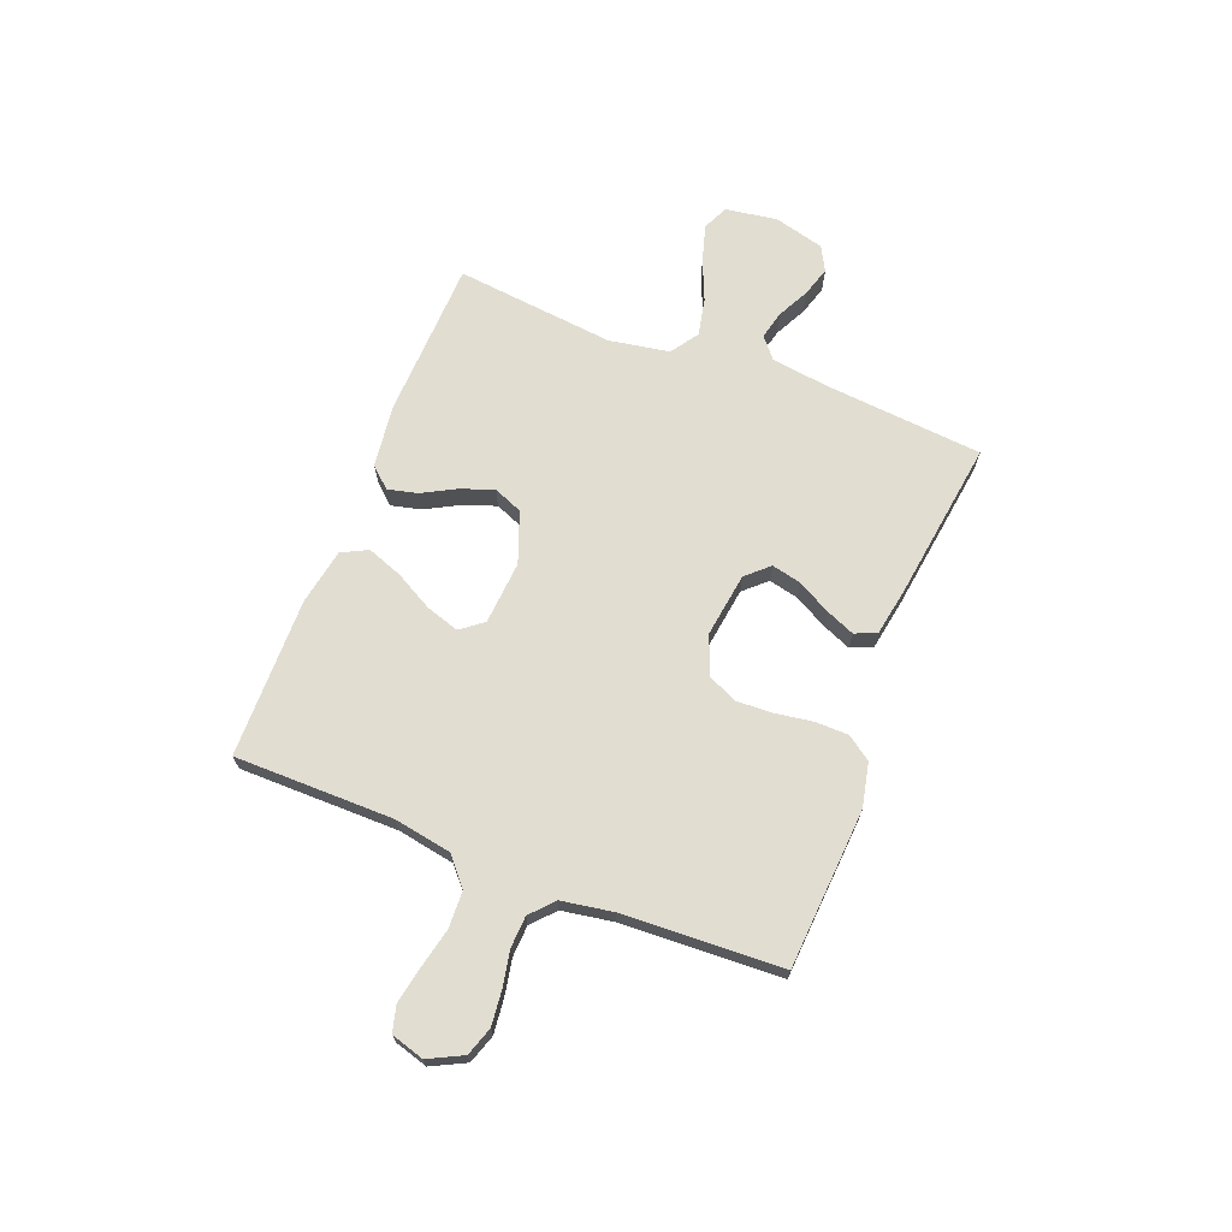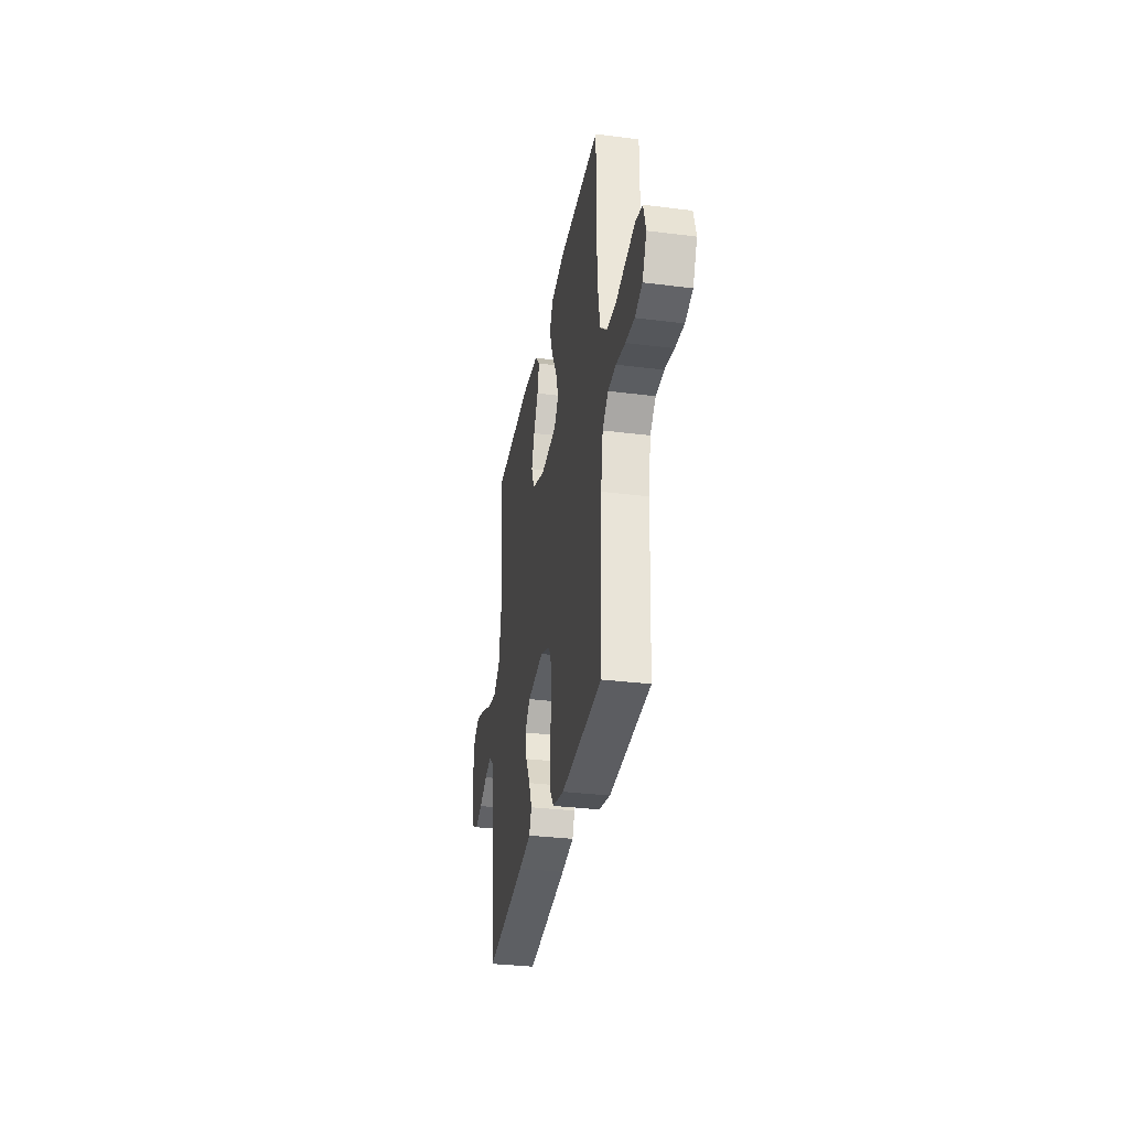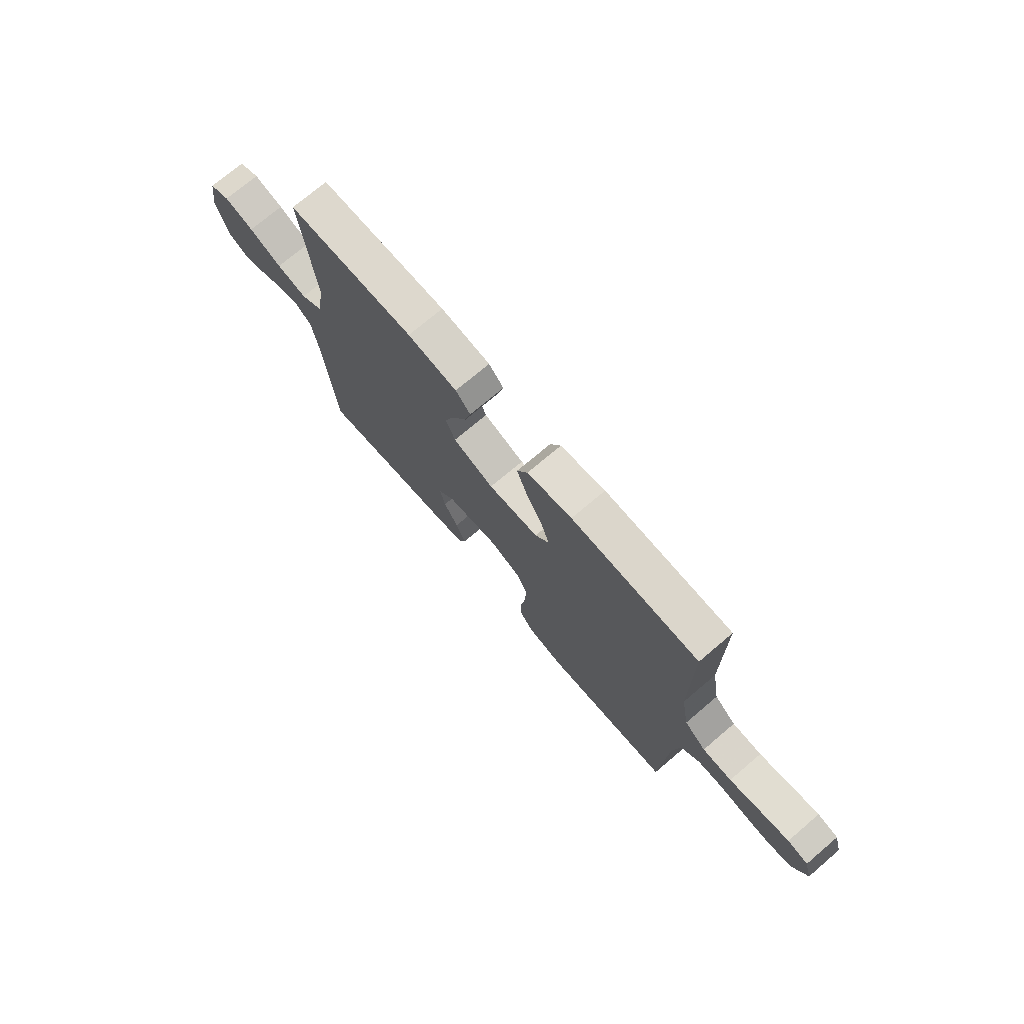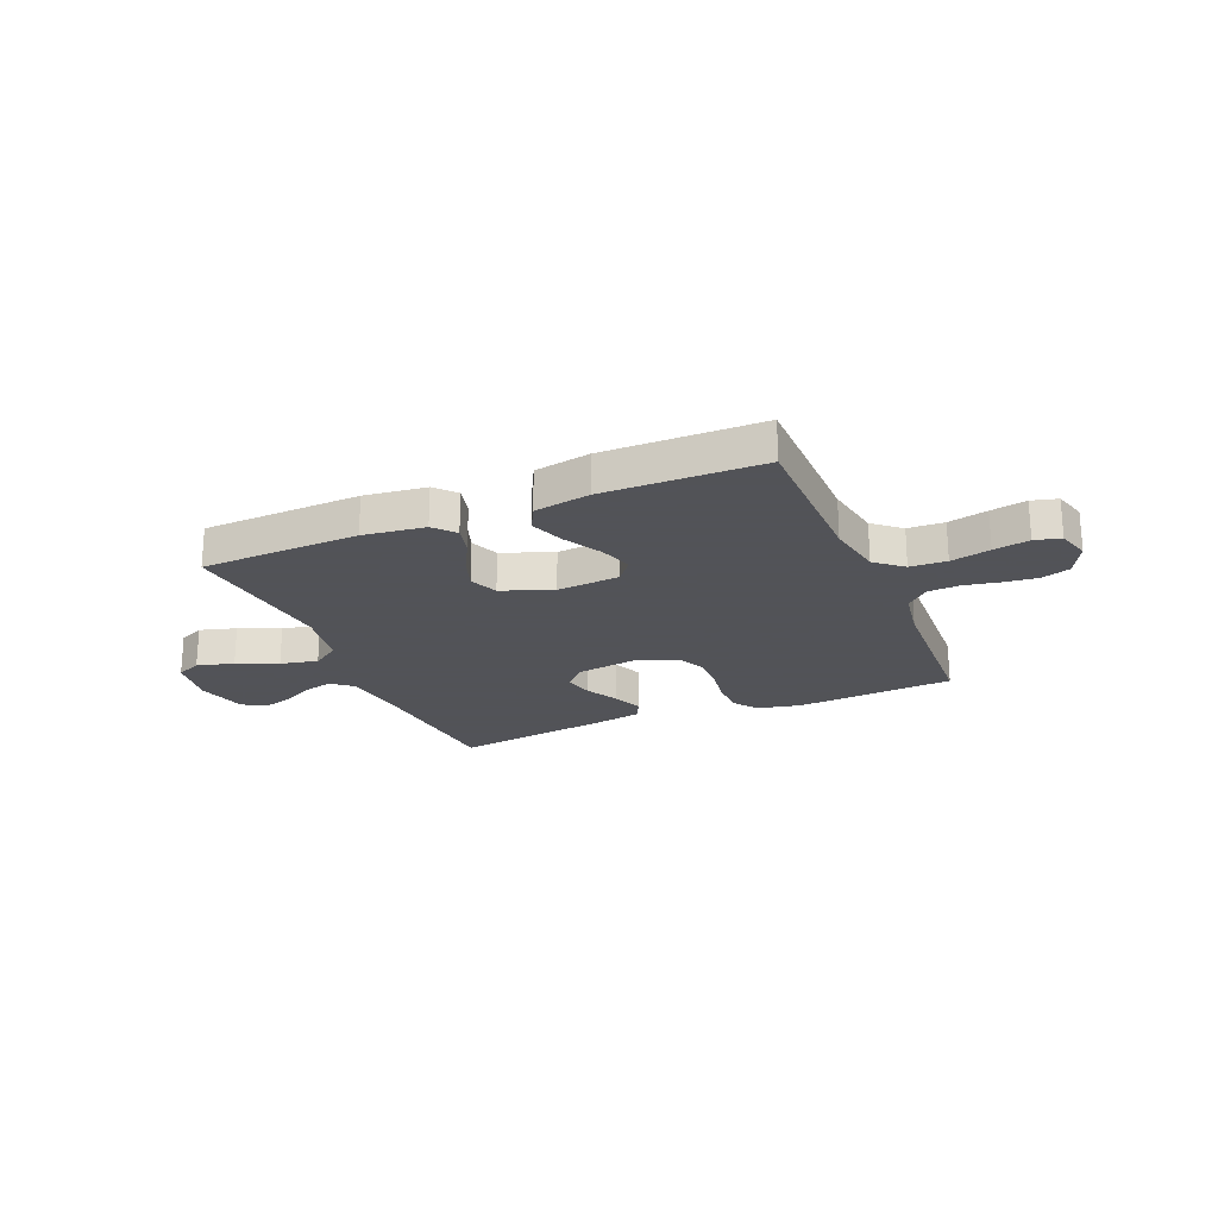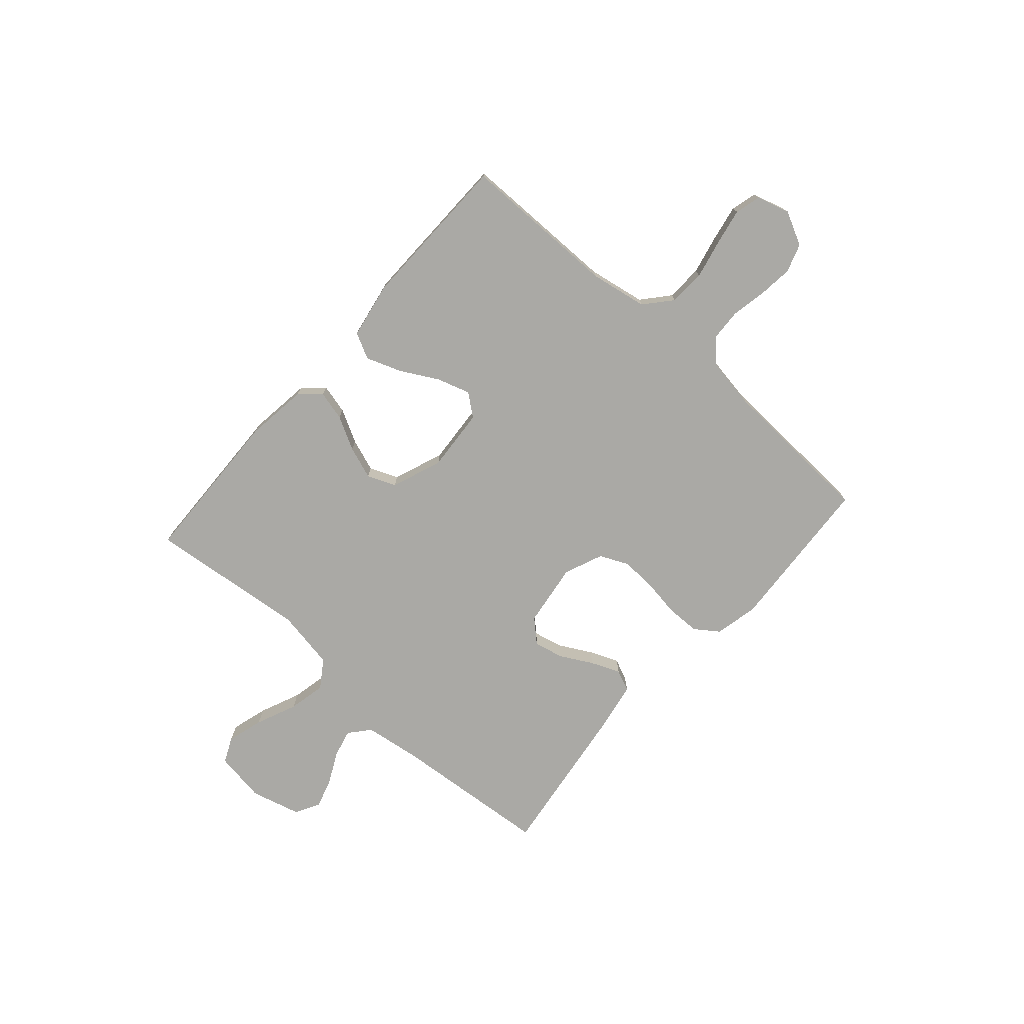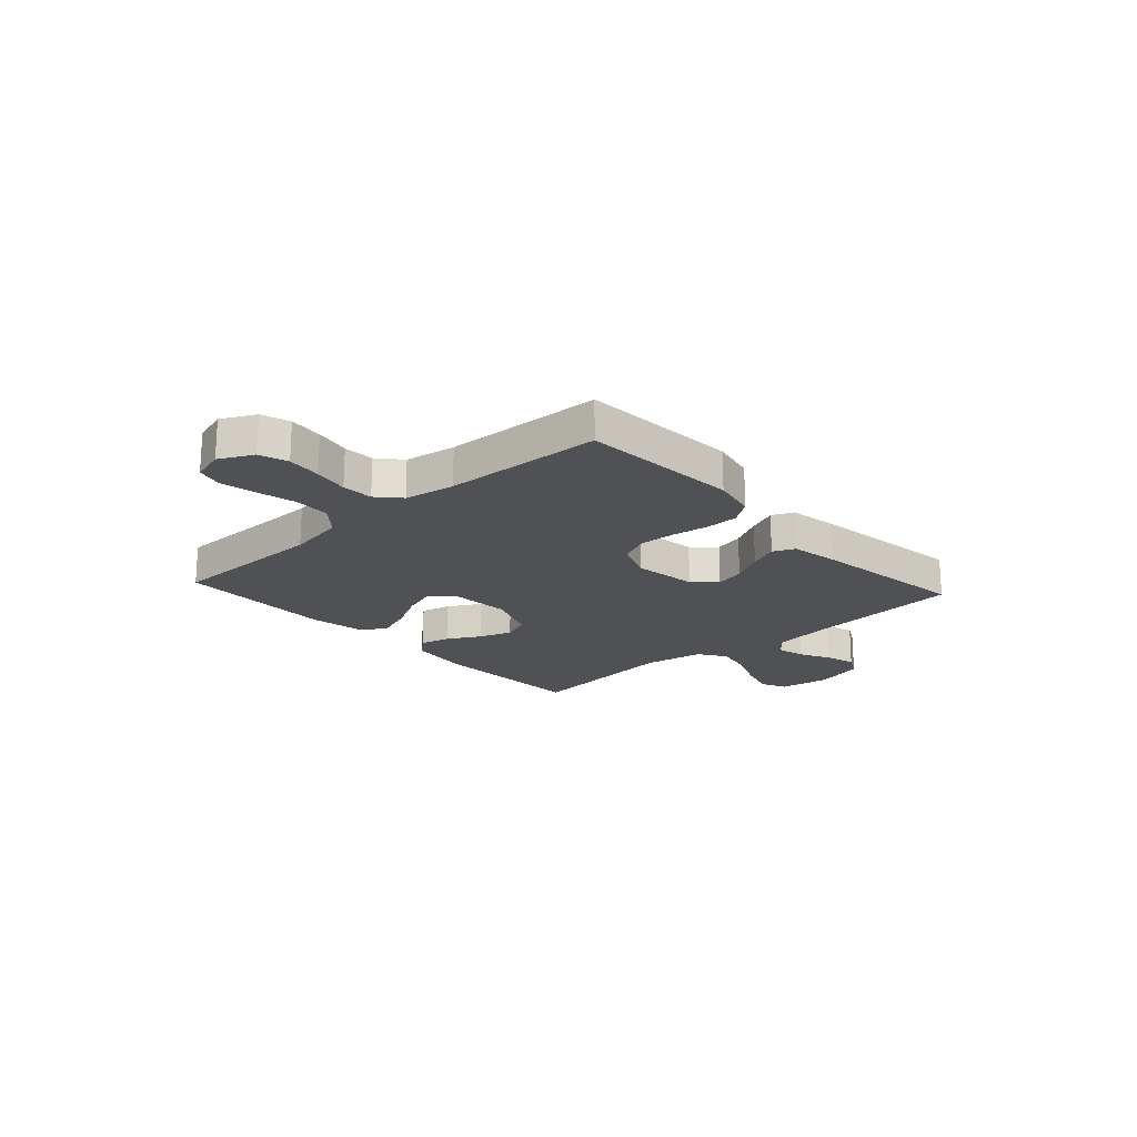
<metadata>
{"format":"obj","ext":"obj","renderer":"f3d","projection":"perspective","resolution":1024,"background":"white","views":[{"elev":68.7,"azim":111.4,"up":"+Y"},{"elev":-32.6,"azim":80.0,"up":"+Z"},{"elev":73.2,"azim":49.7,"up":"+Z"},{"elev":-22.5,"azim":22.9,"up":"+Y"},{"elev":-75.3,"azim":48.5,"up":"+Y"},{"elev":-19.7,"azim":132.2,"up":"+Y"}]}
</metadata>
<code>
v -0.5 0.07 -0.5
v -0.526 0.07 -0.2
v -0.541 0.07 -0.093
v -0.58 0.07 -0.06
v -0.633 0.07 -0.073
v -0.693 0.07 -0.103
v -0.749 0.07 -0.12
v -0.795 0.07 -0.095
v -0.82 0.07 0
v -0.805 0.07 0.097
v -0.757 0.07 0.119
v -0.688 0.07 0.099
v -0.611 0.07 0.066
v -0.54 0.07 0.051
v -0.488 0.07 0.086
v -0.468 0.07 0.2
v -0.5 0.07 0.5
v -0.2 0.07 0.51
v -0.083 0.07 0.495
v -0.048 0.07 0.456
v -0.062 0.07 0.4
v -0.096 0.07 0.337
v -0.118 0.07 0.275
v -0.096 0.07 0.221
v 0 0.07 0.185
v 0.119 0.07 0.194
v 0.152 0.07 0.236
v 0.132 0.07 0.299
v 0.093 0.07 0.37
v 0.069 0.07 0.436
v 0.094 0.07 0.485
v 0.2 0.07 0.504
v 0.5 0.07 0.5
v 0.501 0.07 0.2
v 0.52 0.07 0.092
v 0.571 0.07 0.048
v 0.64 0.07 0.045
v 0.715 0.07 0.062
v 0.783 0.07 0.075
v 0.832 0.07 0.062
v 0.85 0.07 0
v 0.818 0.07 -0.064
v 0.764 0.07 -0.082
v 0.699 0.07 -0.075
v 0.632 0.07 -0.062
v 0.573 0.07 -0.065
v 0.53 0.07 -0.104
v 0.514 0.07 -0.2
v 0.5 0.07 -0.5
v 0.2 0.07 -0.52
v 0.117 0.07 -0.502
v 0.085 0.07 -0.457
v 0.084 0.07 -0.394
v 0.095 0.07 -0.323
v 0.098 0.07 -0.255
v 0.073 0.07 -0.201
v 0 0.07 -0.171
v -0.121 0.07 -0.188
v -0.16 0.07 -0.23
v -0.147 0.07 -0.286
v -0.114 0.07 -0.347
v -0.091 0.07 -0.402
v -0.109 0.07 -0.443
v -0.2 0.07 -0.459
v -0.5 0 -0.5
v -0.526 0 -0.2
v -0.541 0 -0.093
v -0.58 0 -0.06
v -0.633 0 -0.073
v -0.693 0 -0.103
v -0.749 0 -0.12
v -0.795 0 -0.095
v -0.82 0 0
v -0.805 0 0.097
v -0.757 0 0.119
v -0.688 0 0.099
v -0.611 0 0.066
v -0.54 0 0.051
v -0.488 0 0.086
v -0.468 0 0.2
v -0.5 0 0.5
v -0.2 0 0.51
v -0.083 0 0.495
v -0.048 0 0.456
v -0.062 0 0.4
v -0.096 0 0.337
v -0.118 0 0.275
v -0.096 0 0.221
v 0 0 0.185
v 0.119 0 0.194
v 0.152 0 0.236
v 0.132 0 0.299
v 0.093 0 0.37
v 0.069 0 0.436
v 0.094 0 0.485
v 0.2 0 0.504
v 0.5 0 0.5
v 0.501 0 0.2
v 0.52 0 0.092
v 0.571 0 0.048
v 0.64 0 0.045
v 0.715 0 0.062
v 0.783 0 0.075
v 0.832 0 0.062
v 0.85 0 0
v 0.818 0 -0.064
v 0.764 0 -0.082
v 0.699 0 -0.075
v 0.632 0 -0.062
v 0.573 0 -0.065
v 0.53 0 -0.104
v 0.514 0 -0.2
v 0.5 0 -0.5
v 0.2 0 -0.52
v 0.117 0 -0.502
v 0.085 0 -0.457
v 0.084 0 -0.394
v 0.095 0 -0.323
v 0.098 0 -0.255
v 0.073 0 -0.201
v 0 0 -0.171
v -0.121 0 -0.188
v -0.16 0 -0.23
v -0.147 0 -0.286
v -0.114 0 -0.347
v -0.091 0 -0.402
v -0.109 0 -0.443
v -0.2 0 -0.459
f 64 1 2
f 63 64 2
f 62 63 2
f 61 62 2
f 60 61 2
f 59 60 2 3
f 58 59 3 4
f 57 58 4
f 52 53 54
f 51 52 54
f 50 51 54
f 49 50 54
f 48 49 54
f 47 48 54 55
f 46 47 55 56
f 43 44 45
f 42 43 45
f 41 42 45
f 40 41 45
f 39 40 45
f 38 39 45
f 37 38 45
f 36 37 45 46
f 46 56 57
f 36 46 57
f 35 36 57
f 32 33 34
f 31 32 34
f 30 31 34
f 29 30 34
f 28 29 34
f 27 28 34 35
f 20 21 22
f 19 20 22
f 18 19 22
f 17 18 22
f 16 17 22
f 15 16 22 23
f 14 15 23 24
f 11 12 13
f 10 11 13
f 9 10 13
f 8 9 13
f 7 8 13
f 6 7 13
f 5 6 13
f 4 5 13 14
f 14 24 25
f 4 14 25
f 57 4 25
f 26 27 35 57
f 25 26 57
f 66 65 128
f 66 128 127
f 66 127 126
f 66 126 125
f 66 125 124
f 67 66 124 123
f 68 67 123 122
f 68 122 121
f 118 117 116
f 118 116 115
f 118 115 114
f 118 114 113
f 118 113 112
f 119 118 112 111
f 120 119 111 110
f 109 108 107
f 109 107 106
f 109 106 105
f 109 105 104
f 109 104 103
f 109 103 102
f 109 102 101
f 110 109 101 100
f 121 120 110
f 121 110 100
f 121 100 99
f 98 97 96
f 98 96 95
f 98 95 94
f 98 94 93
f 98 93 92
f 99 98 92 91
f 86 85 84
f 86 84 83
f 86 83 82
f 86 82 81
f 86 81 80
f 87 86 80 79
f 88 87 79 78
f 77 76 75
f 77 75 74
f 77 74 73
f 77 73 72
f 77 72 71
f 77 71 70
f 77 70 69
f 78 77 69 68
f 89 88 78
f 89 78 68
f 89 68 121
f 121 99 91 90
f 121 90 89
f 1 65 66 2
f 2 66 67 3
f 3 67 68 4
f 4 68 69 5
f 5 69 70 6
f 6 70 71 7
f 7 71 72 8
f 8 72 73 9
f 9 73 74 10
f 10 74 75 11
f 11 75 76 12
f 12 76 77 13
f 13 77 78 14
f 14 78 79 15
f 15 79 80 16
f 16 80 81 17
f 17 81 82 18
f 18 82 83 19
f 19 83 84 20
f 20 84 85 21
f 21 85 86 22
f 22 86 87 23
f 23 87 88 24
f 24 88 89 25
f 25 89 90 26
f 26 90 91 27
f 27 91 92 28
f 28 92 93 29
f 29 93 94 30
f 30 94 95 31
f 31 95 96 32
f 32 96 97 33
f 33 97 98 34
f 34 98 99 35
f 35 99 100 36
f 36 100 101 37
f 37 101 102 38
f 38 102 103 39
f 39 103 104 40
f 40 104 105 41
f 41 105 106 42
f 42 106 107 43
f 43 107 108 44
f 44 108 109 45
f 45 109 110 46
f 46 110 111 47
f 47 111 112 48
f 48 112 113 49
f 49 113 114 50
f 50 114 115 51
f 51 115 116 52
f 52 116 117 53
f 53 117 118 54
f 54 118 119 55
f 55 119 120 56
f 56 120 121 57
f 57 121 122 58
f 58 122 123 59
f 59 123 124 60
f 60 124 125 61
f 61 125 126 62
f 62 126 127 63
f 63 127 128 64
f 64 128 65 1

</code>
